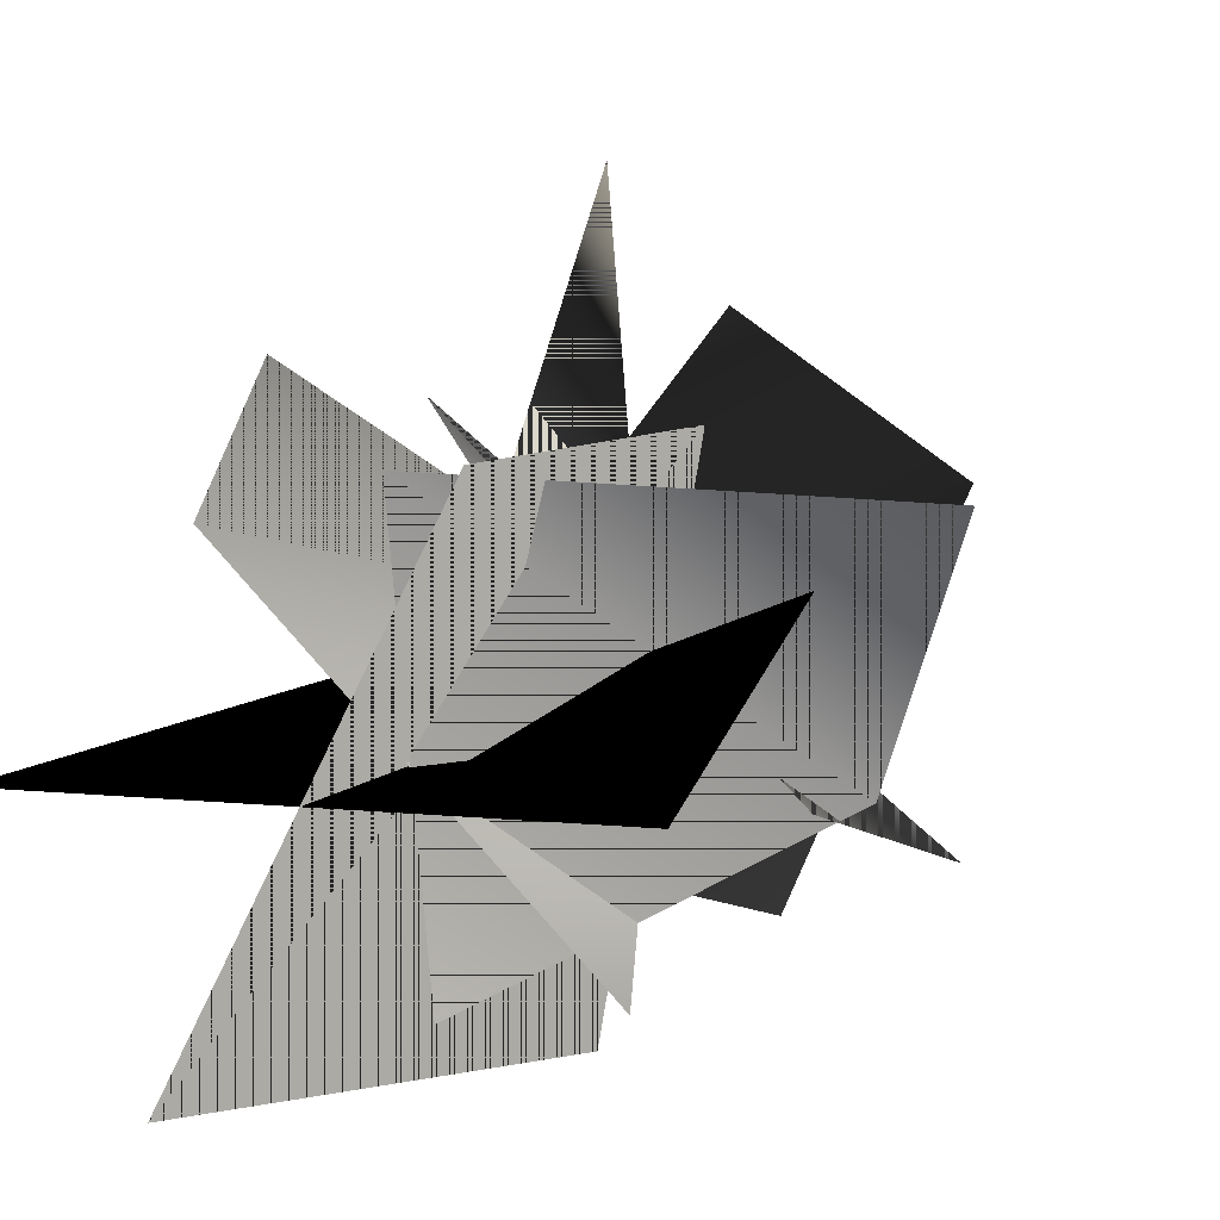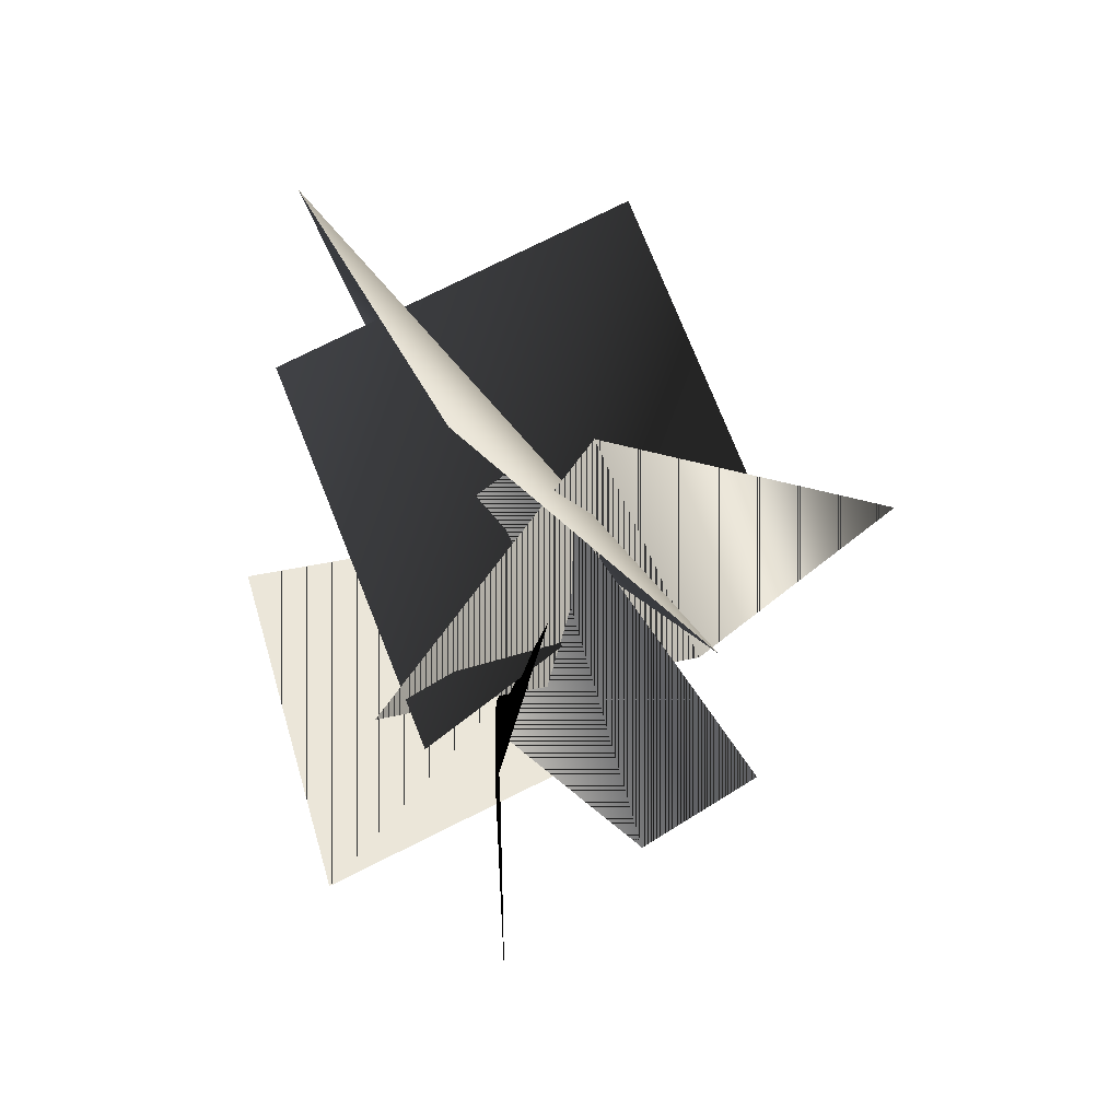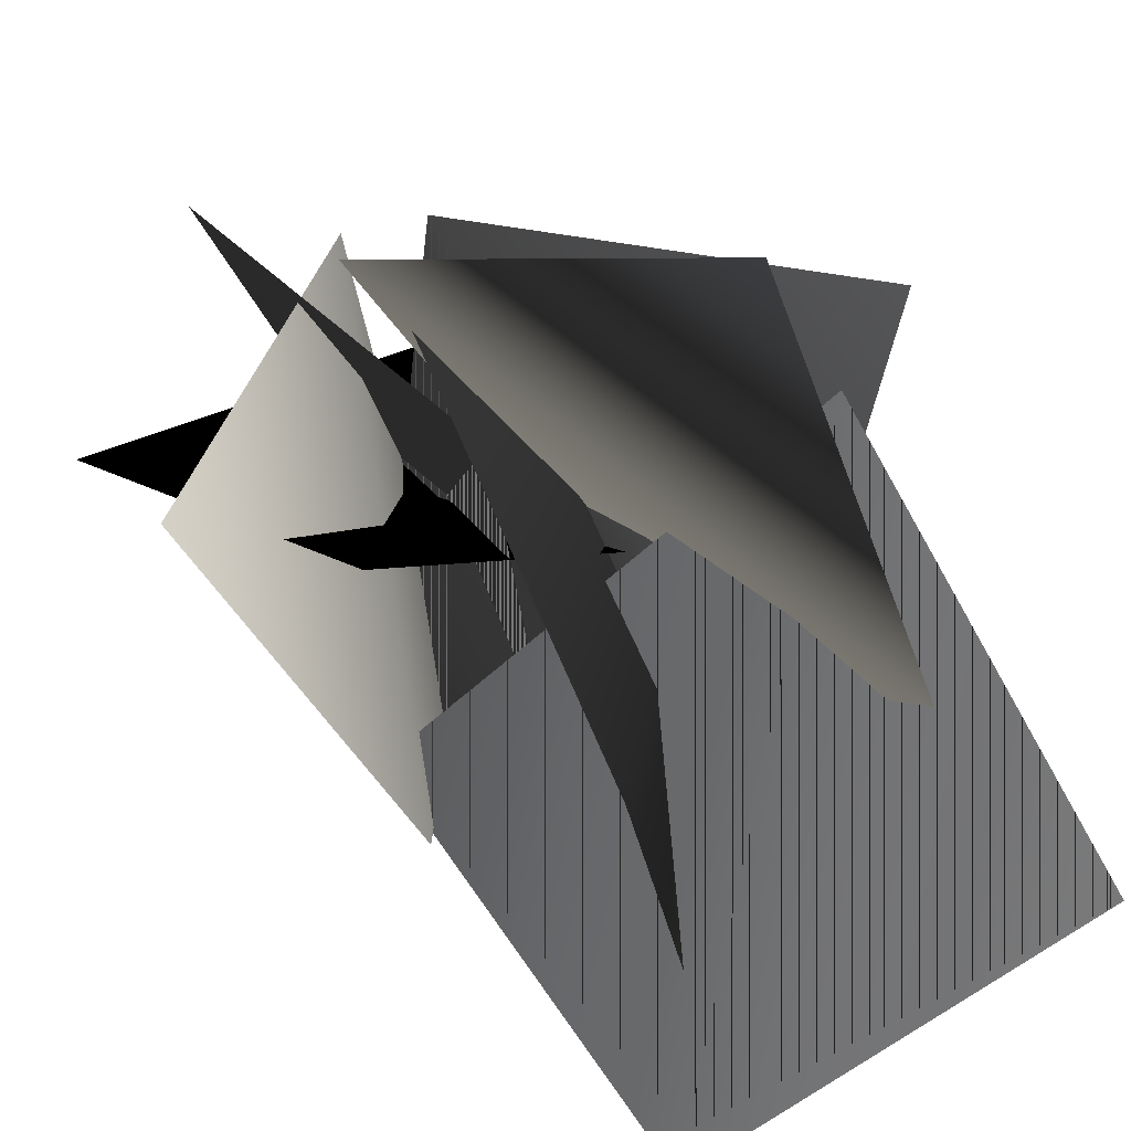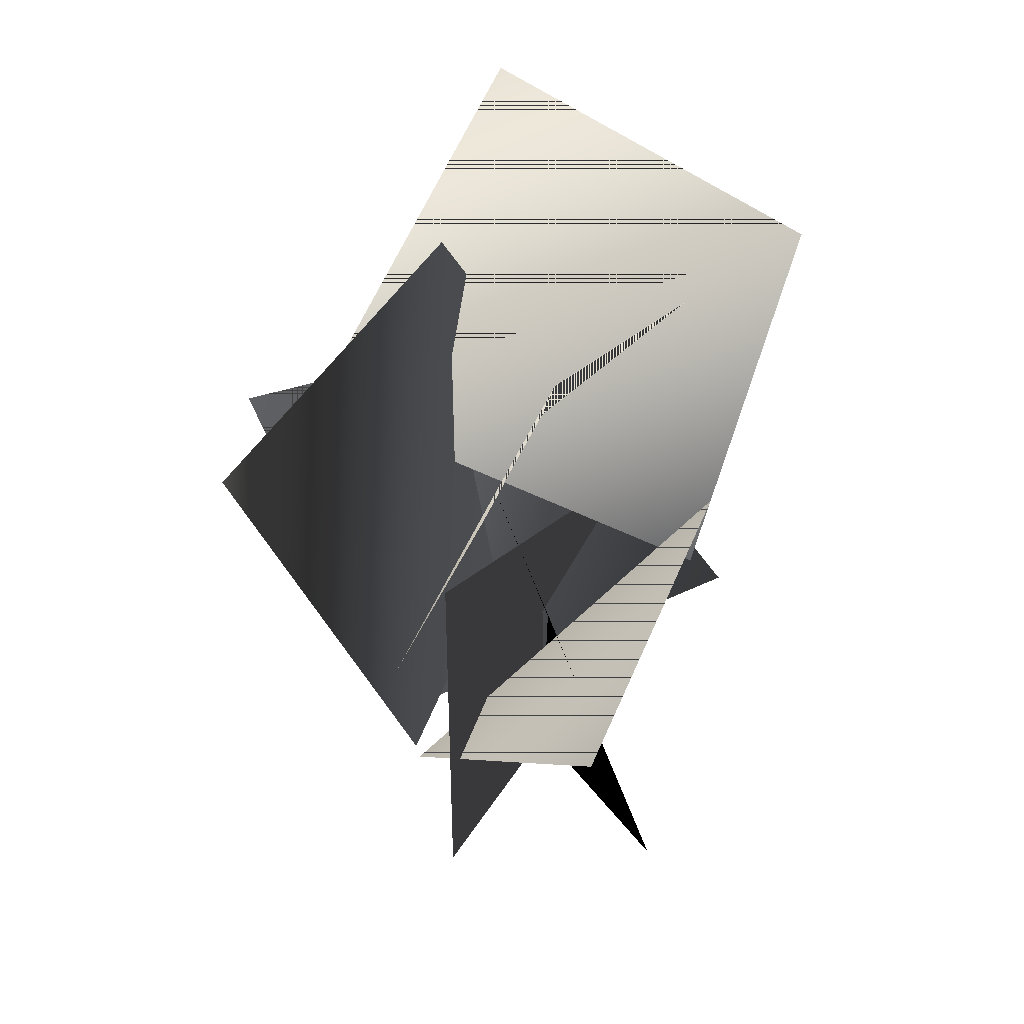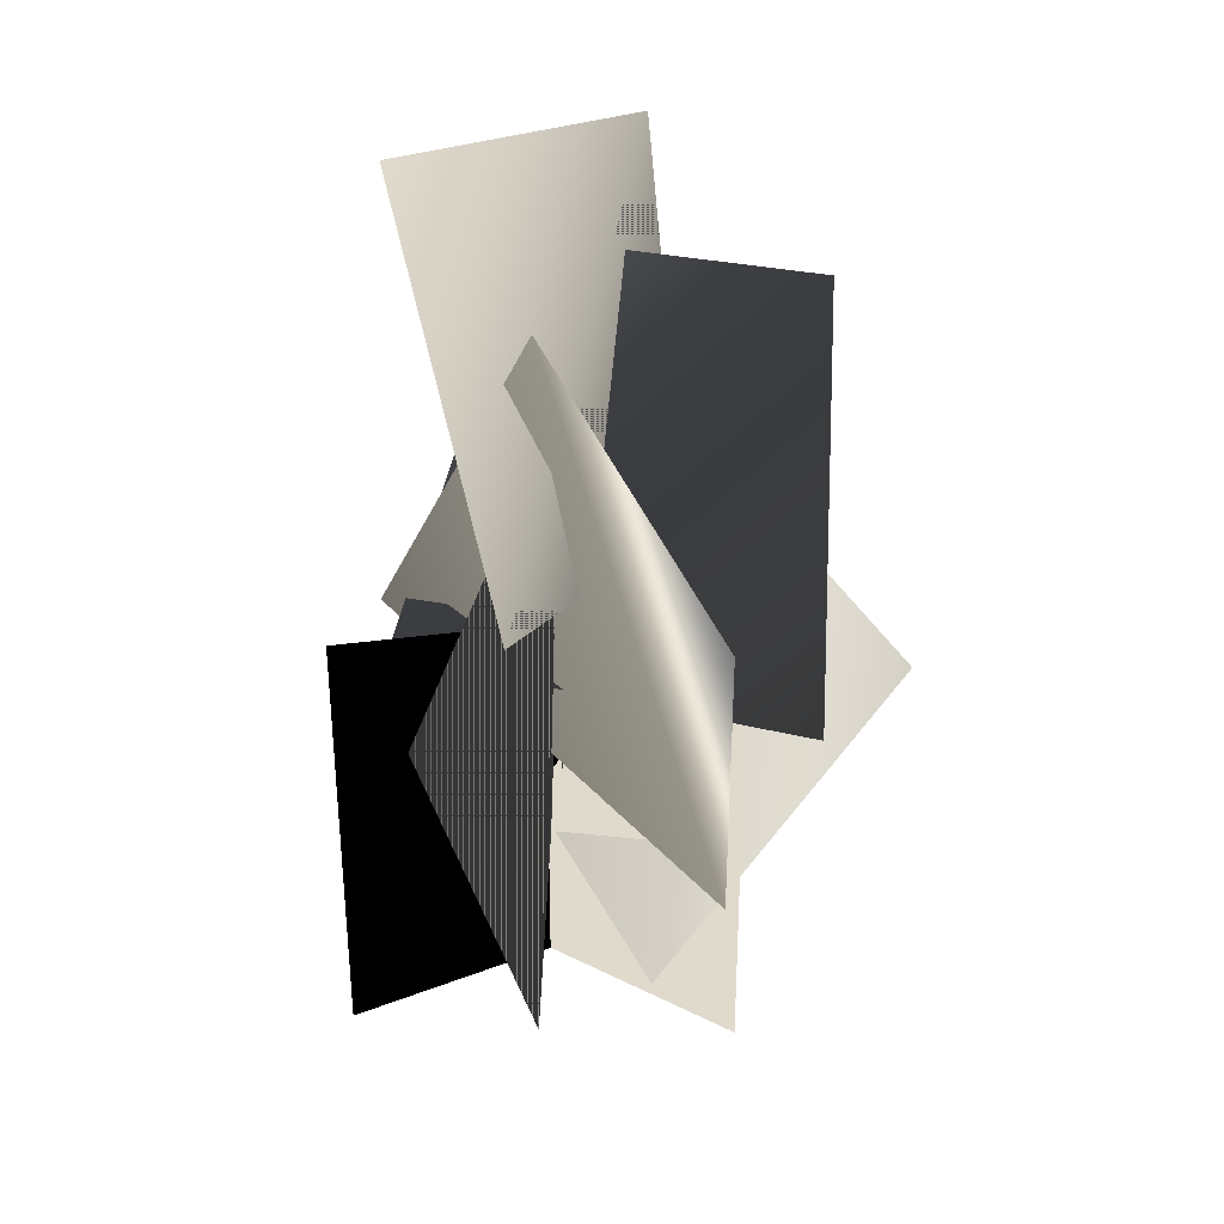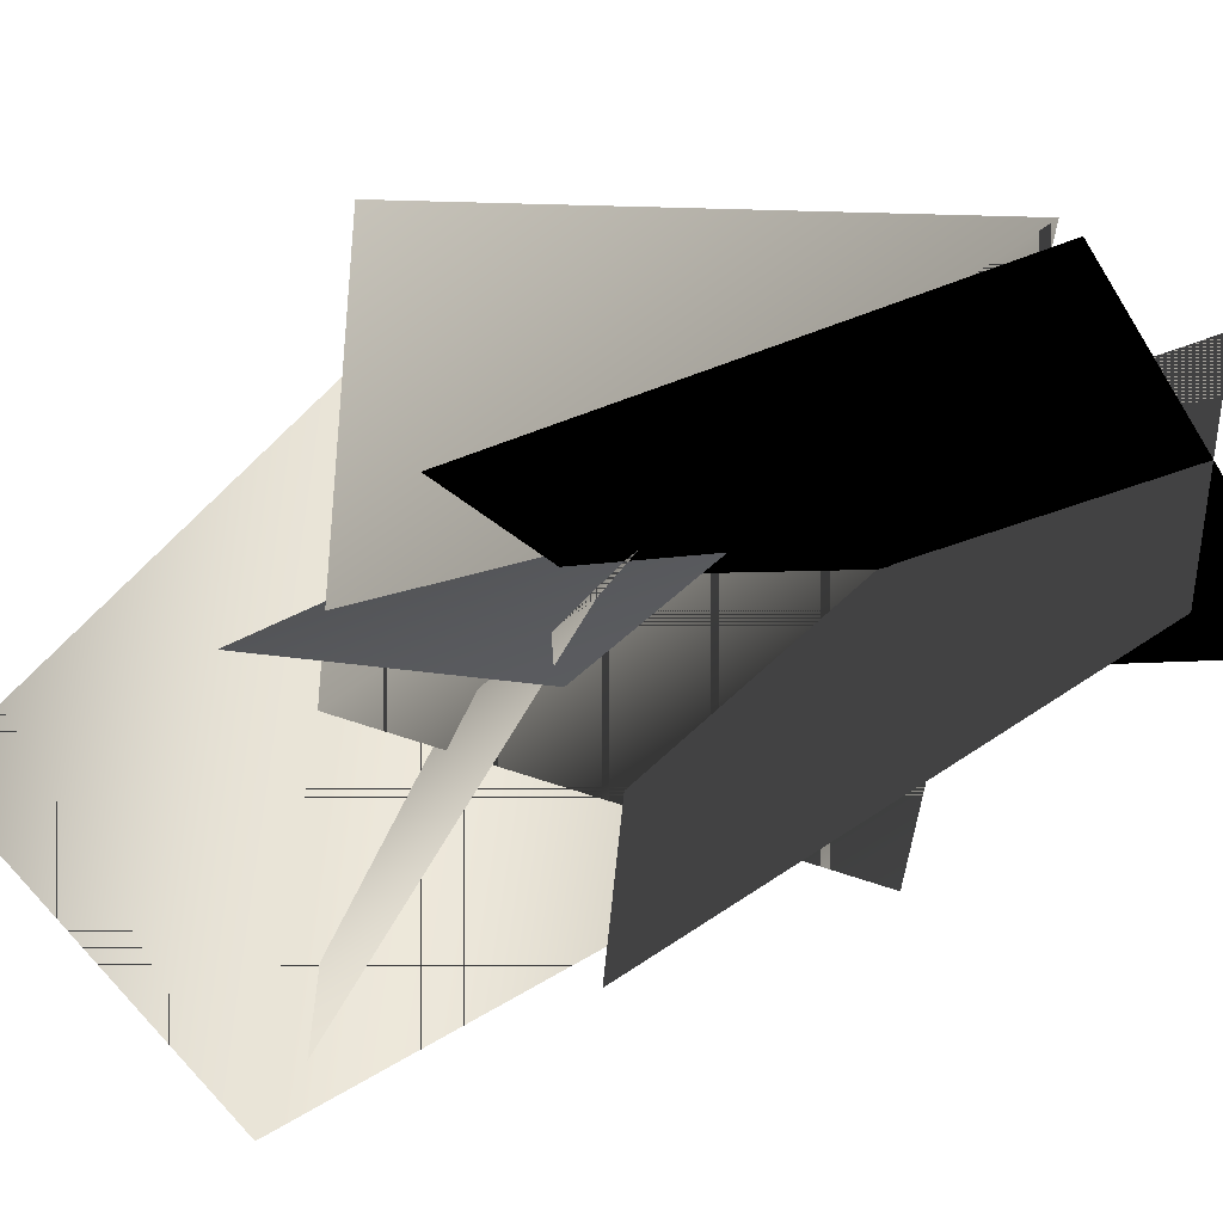
<metadata>
{"format":"obj","ext":"obj","renderer":"f3d","projection":"perspective","resolution":1024,"background":"white","views":[{"elev":6.2,"azim":19.3,"up":"+Z"},{"elev":55.8,"azim":-92.0,"up":"+Y"},{"elev":34.1,"azim":145.8,"up":"+Z"},{"elev":42.4,"azim":56.6,"up":"+Y"},{"elev":33.1,"azim":-28.0,"up":"+Y"},{"elev":-39.1,"azim":-62.3,"up":"+Z"}]}
</metadata>
<code>
v 21.79 90.61 -17.98
v -15.61 59.95 23.42
v 20.79 46.89 -6.75
v -14.58 98.1 -2.833
v -6.021 84.37 10.77
v 8.034 21.03 24.99
v -12.92 44.02 -12.93
v -2.351 66.28 42.38
v 23.62 85.68 15.54
v -14.78 40.51 -7.667
v 14.93 44.23 31.19
v 9.23 77.79 -21.05
v 22.77 57.66 -7.473
v 1.682 10.36 20.93
v -0.7058 24.64 -19.51
v 34.9 38.19 17.4
v 0.3417 73.03 4.348
v -10.02 6.108 17.44
v 12.03 30.28 -19.1
v -27.11 54.38 26.85
v 11.45 49.33 22.11
v -11.02 0.2773 -21.49
v 11.45 0.2773 22.11
v 2.81 49.33 -26.78
v -24.26 49.32 0.06455
v 24.79 0.2719 0.06455
v -24.26 0.2719 0.06455
v 23.16 49.32 14.78
g shr17h.tga
f 1 2 3
f 3 2 1
f 4 2 1
f 1 2 4
f 5 6 7
f 7 6 5
f 8 6 5
f 5 6 8
f 9 10 11
f 11 10 9
f 12 10 9
f 9 10 12
f 13 14 15
f 15 14 13
f 16 14 13
f 13 14 16
f 17 18 19
f 19 18 17
f 20 18 17
f 17 18 20
f 21 22 23
f 23 22 21
f 24 22 21
f 21 22 24
f 25 26 27
f 27 26 25
f 28 26 25
f 25 26 28

</code>
